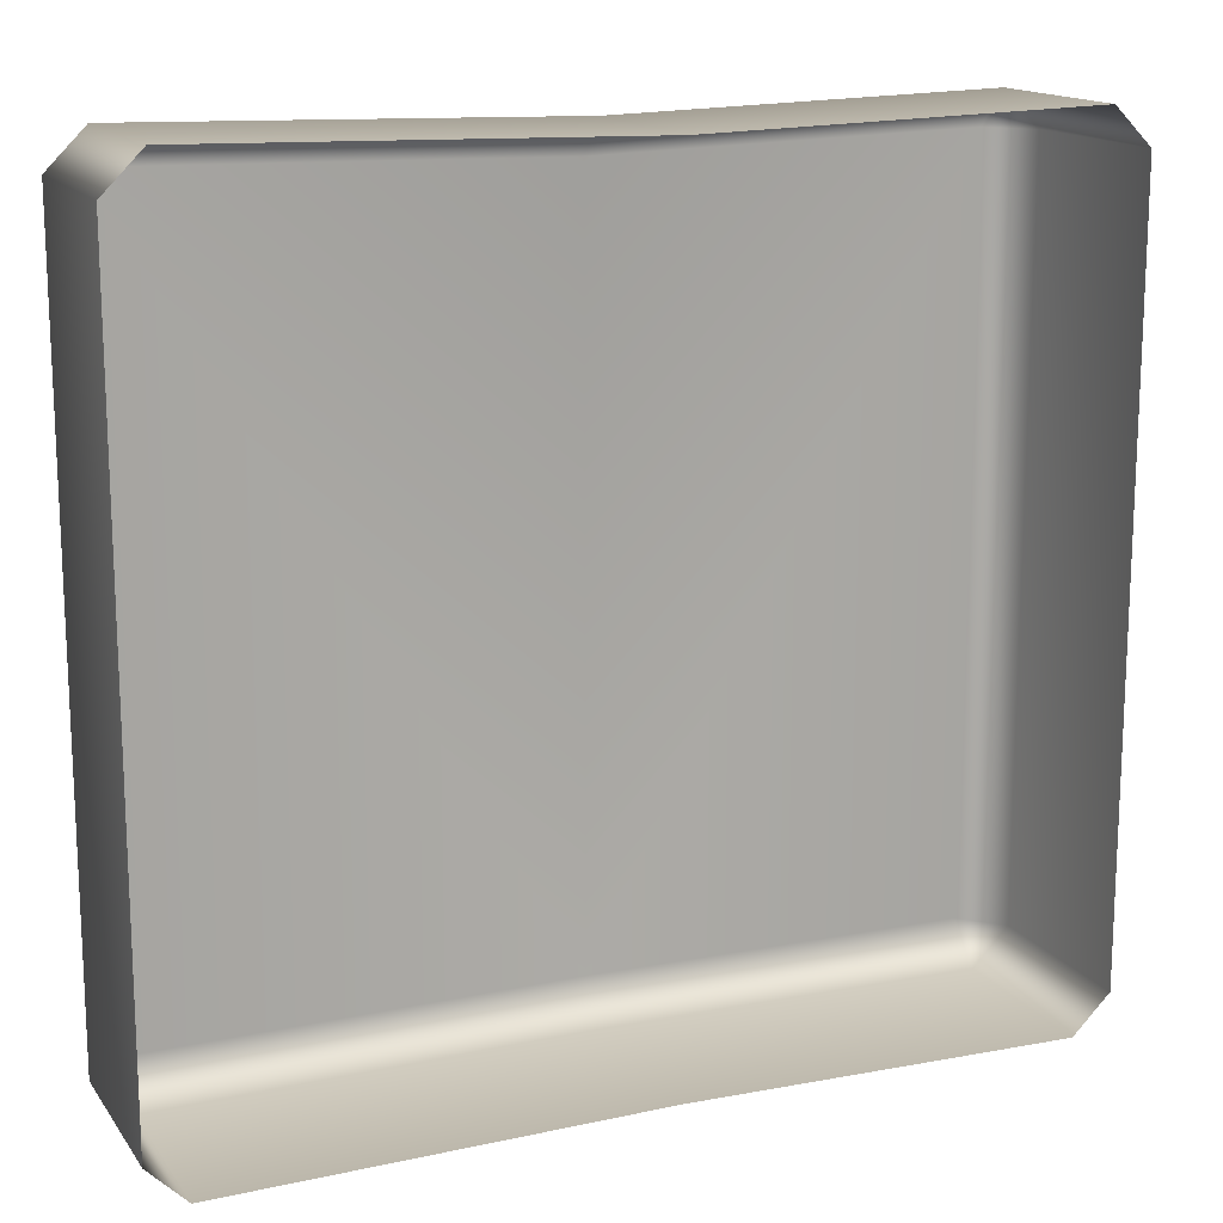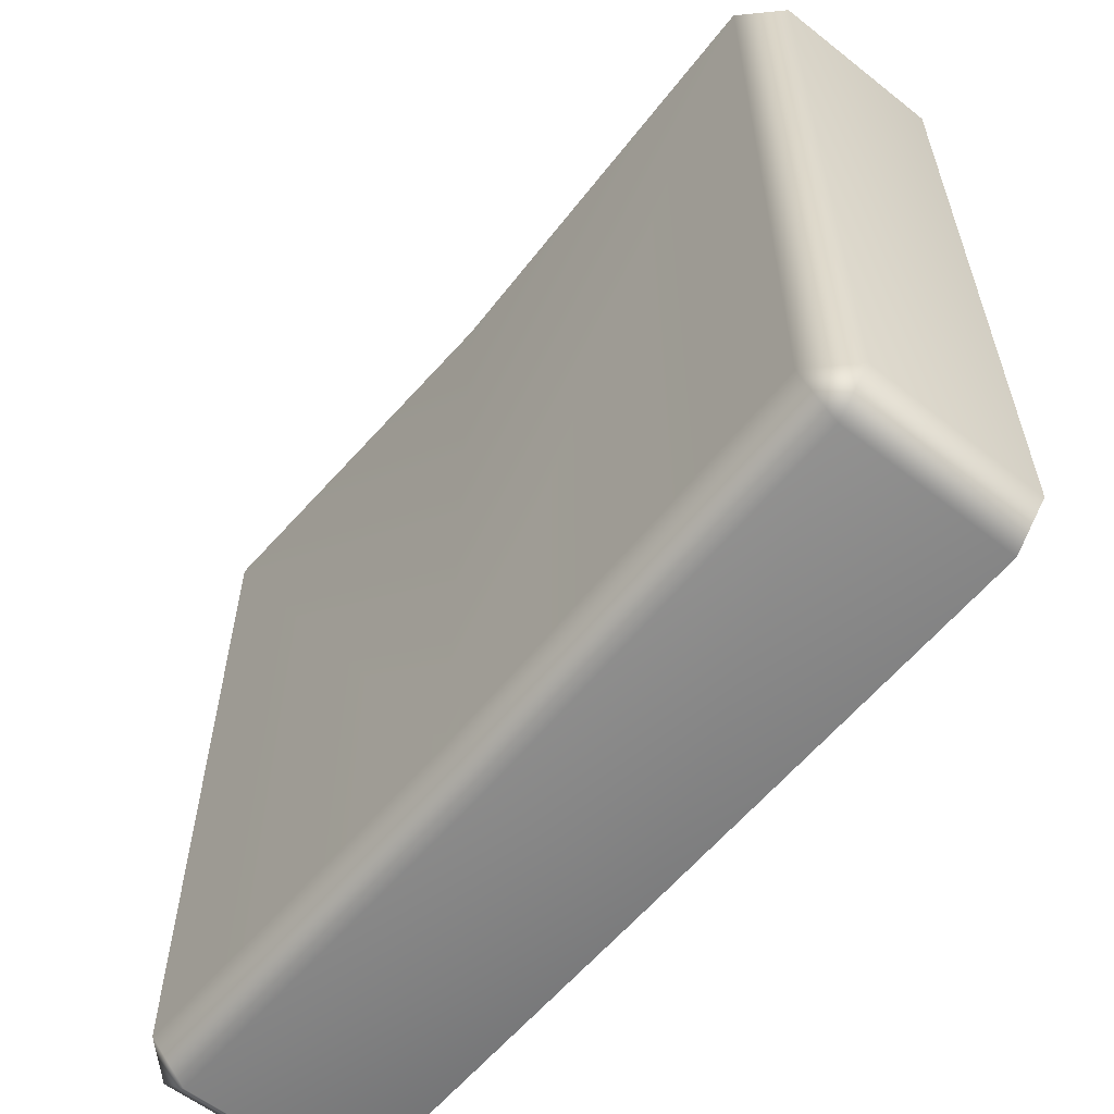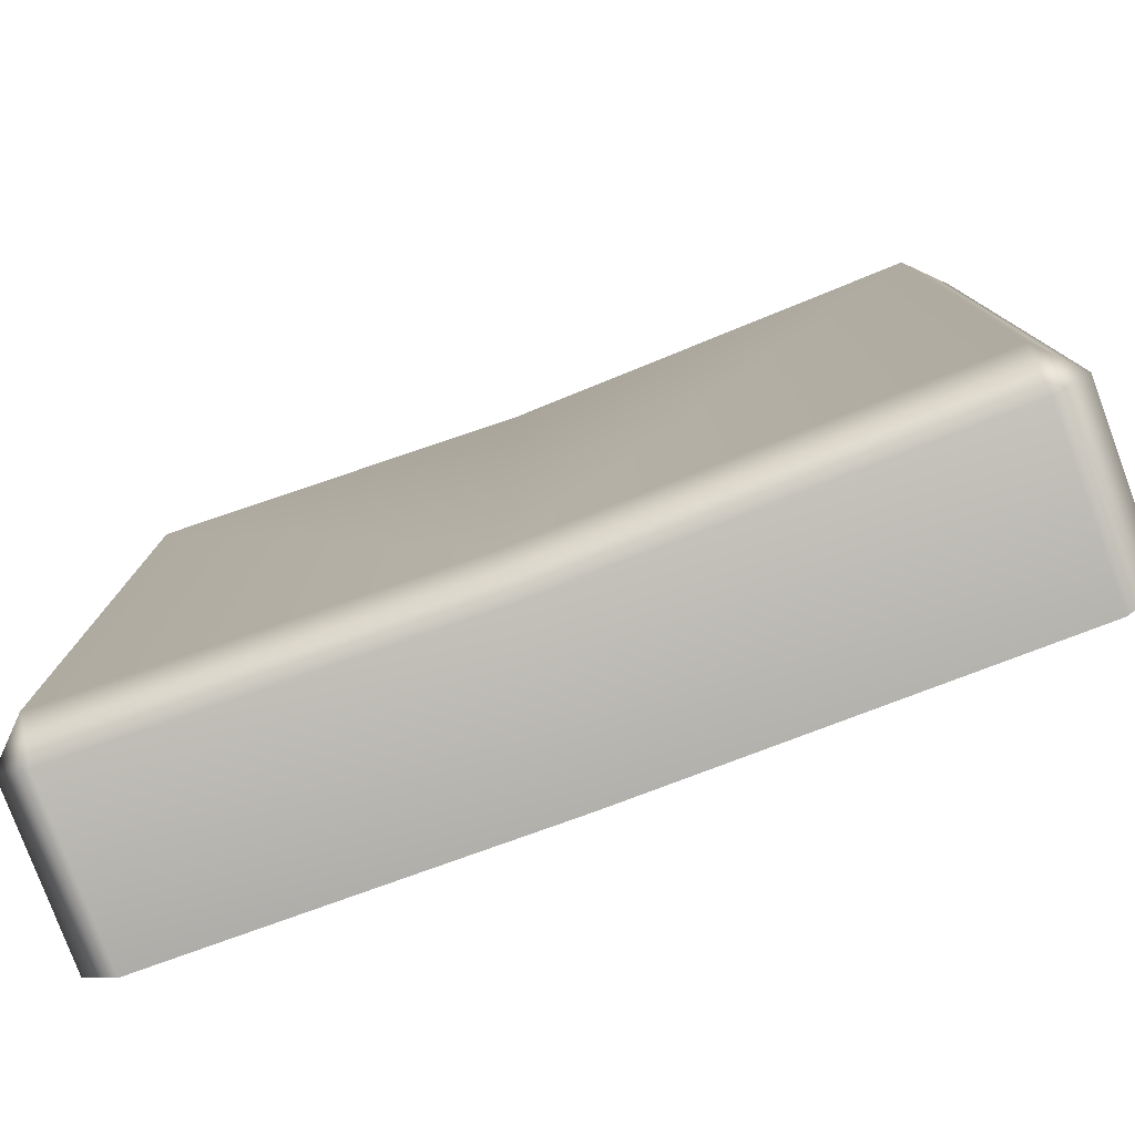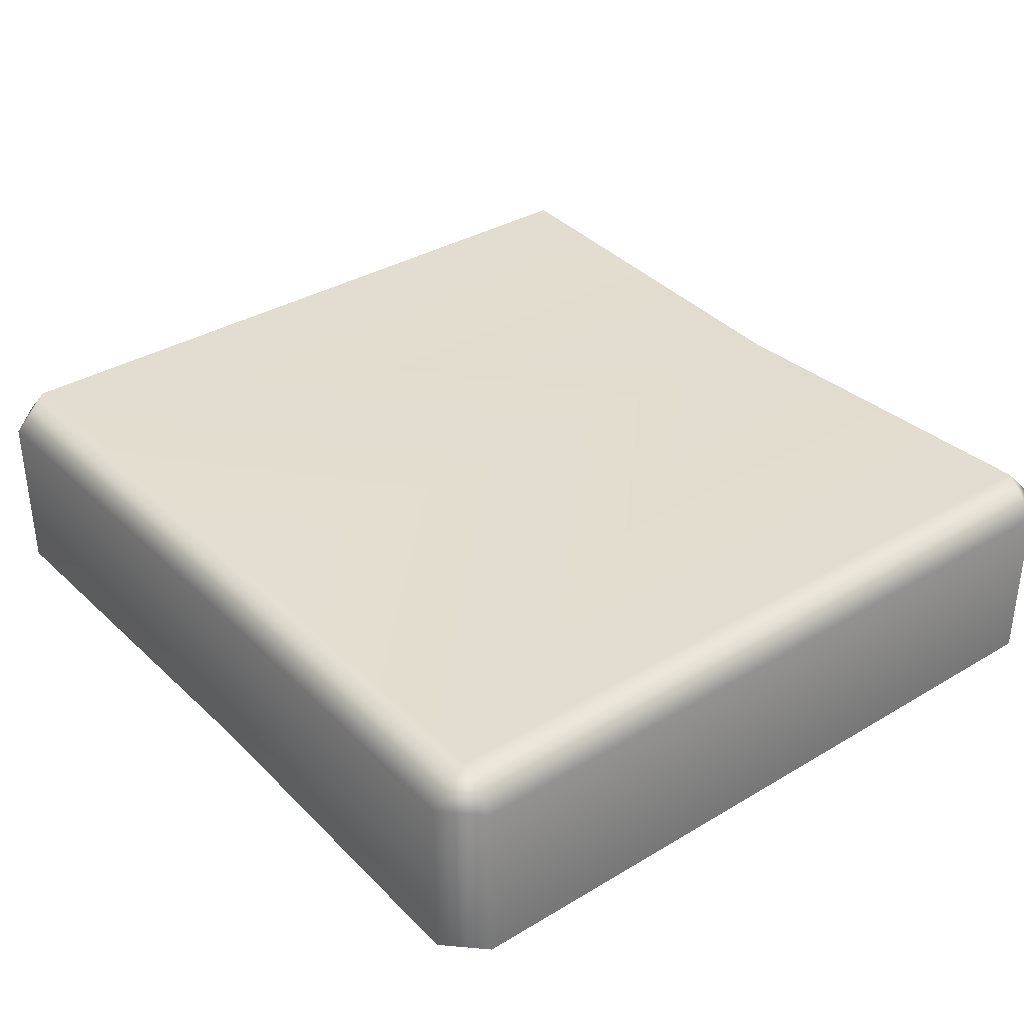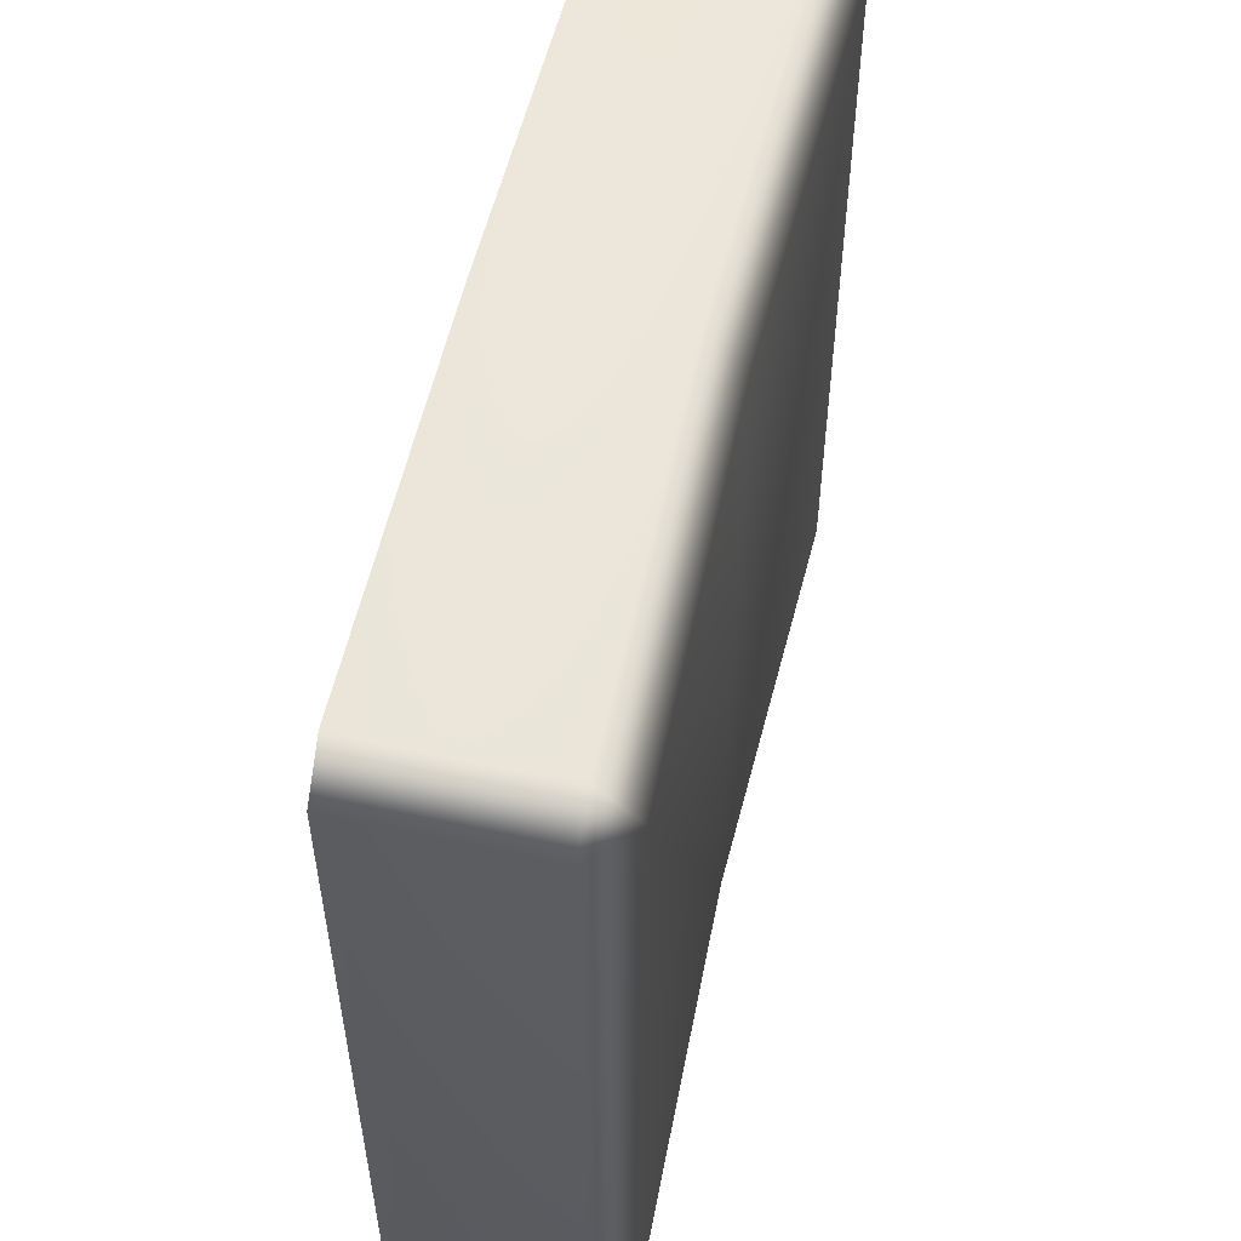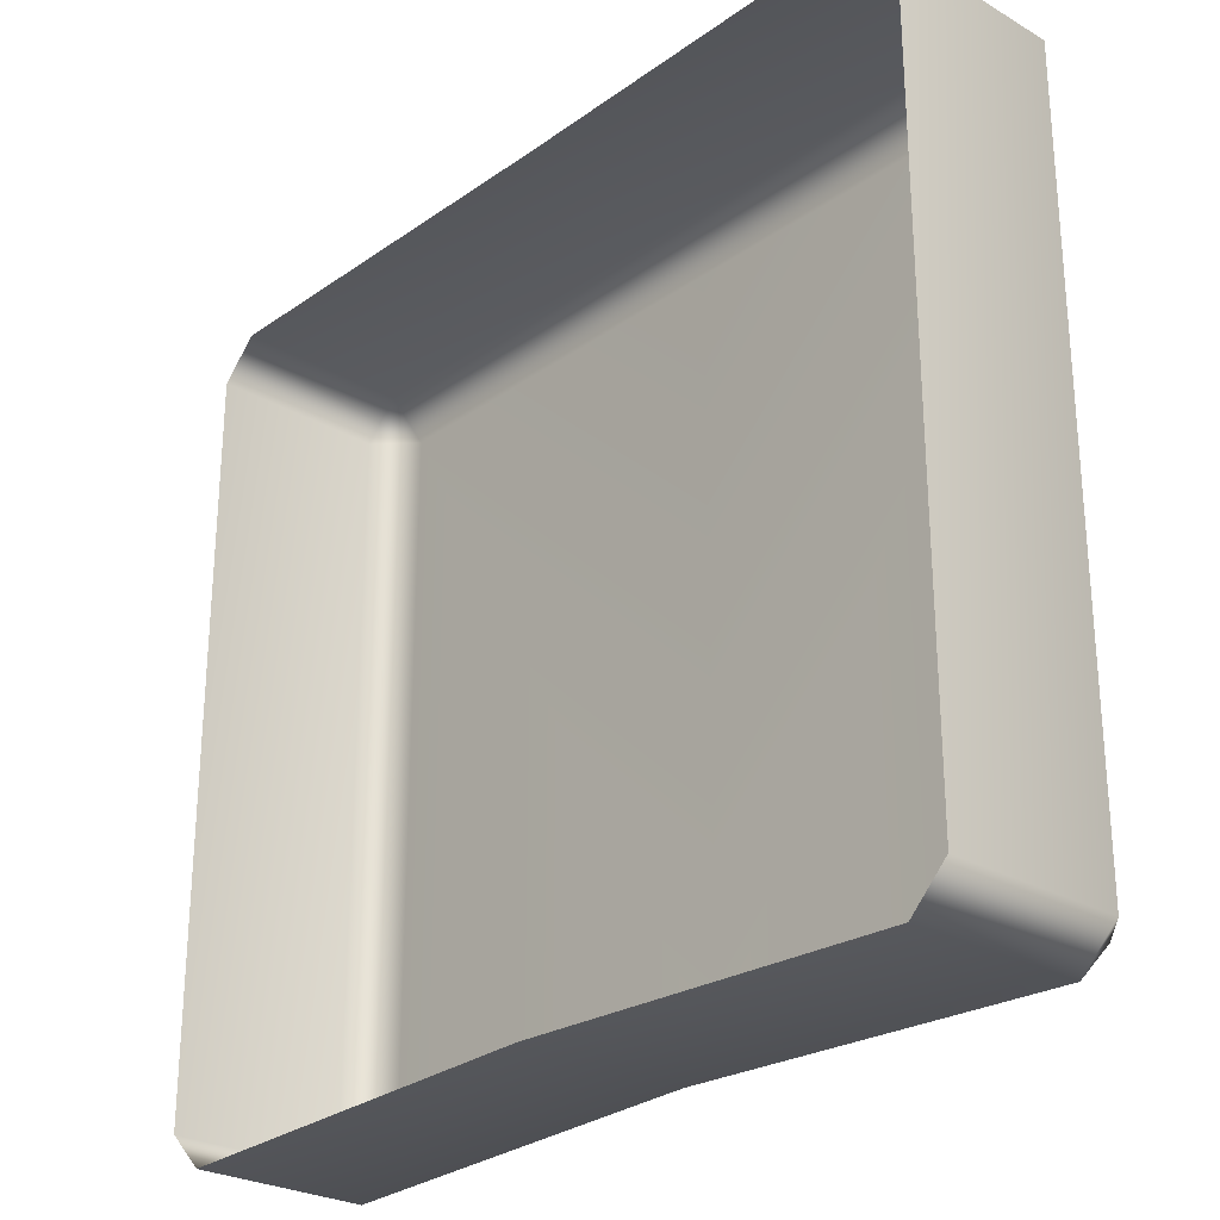
<metadata>
{"format":"obj","ext":"obj","renderer":"f3d","projection":"perspective","resolution":1024,"background":"white","views":[{"elev":15.2,"azim":-23.4,"up":"+Z"},{"elev":-58.9,"azim":-129.1,"up":"+Z"},{"elev":-78.9,"azim":-159.6,"up":"+Z"},{"elev":35.3,"azim":51.6,"up":"+Y"},{"elev":55.2,"azim":102.8,"up":"+Z"},{"elev":-26.5,"azim":47.7,"up":"+Z"}]}
</metadata>
<code>
g m_dlc4_squarestone_single_02
v -0.05161 0.241 -0.05161
v -0.05161 0.241 -1.08
v -6.104e-07 0.2926 -1.08
v -6.104e-07 0.2926 -0.05161
v 0.5788 0.2779 -1.068
v -6.104e-07 0.241 -1.131
v -6.104e-07 -2.274e-15 -1.131
v -0.05161 -2.274e-15 -1.08
v 0.5788 0.2274 -1.119
v 0.5788 0.2779 -0.06315
v 0.5788 0.2274 -0.0127
v -6.104e-07 0.241 0
v -0.05161 -2.274e-15 -0.05161
v -6.104e-07 -2.274e-15 0
v 0.5788 -0.008145 -0.0127
v -6.104e-07 -2.274e-15 0
v 0.5788 -0.008145 -1.119
v -0.05161 -2.274e-15 -1.08
v 1.109 -2.274e-15 0
v 1.109 0.241 0
v 1.161 0.241 -0.05161
v 1.161 -2.274e-15 -0.05161
v 1.109 0.2926 -0.05161
v 1.161 0.241 -1.08
v 1.109 0.2926 -1.08
v 1.161 -2.274e-15 -1.08
v 1.109 0.241 -1.131
v 1.109 -2.274e-15 -1.131
v 1.161 -2.274e-15 -0.05161
v 1.109 -2.274e-15 -1.131
g m_dlc4_squarestone_single_02_0
f 3 2 1
f 4 3 1
f 5 3 4
f 3 5 6
f 3 6 2
f 6 7 2
f 7 8 2
f 5 9 6
f 10 5 4
f 11 10 4
f 12 11 4
f 12 4 1
f 1 13 12
f 13 1 2
f 13 14 12
f 15 11 12
f 16 15 12
f 17 7 6
f 9 17 6
f 18 13 2
f 15 19 11
f 19 20 11
f 11 20 10
f 20 19 21
f 19 22 21
f 20 21 23
f 20 23 10
f 21 24 23
f 24 25 23
f 26 24 21
f 24 26 27
f 25 24 27
f 26 28 27
f 29 26 21
f 23 25 5
f 10 23 5
f 25 27 9
f 5 25 9
f 9 27 17
f 27 30 17

</code>
